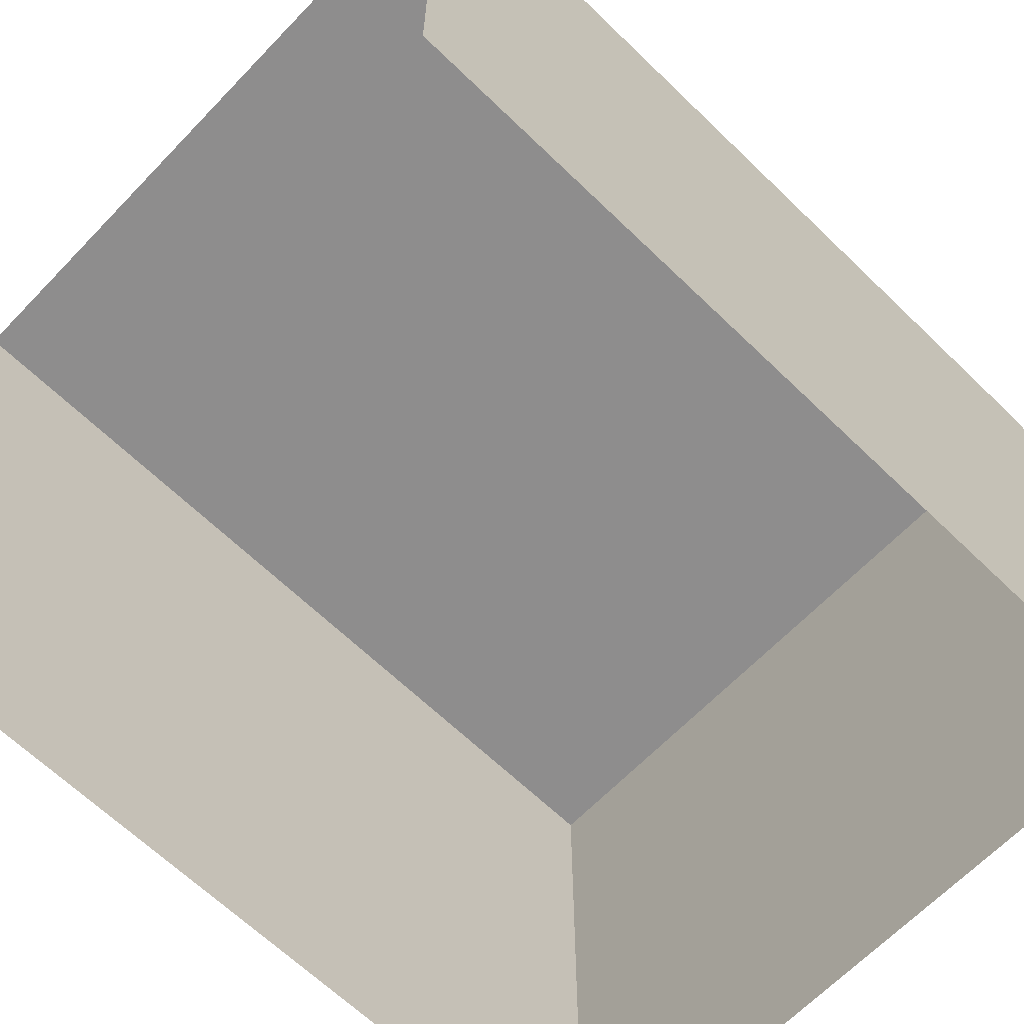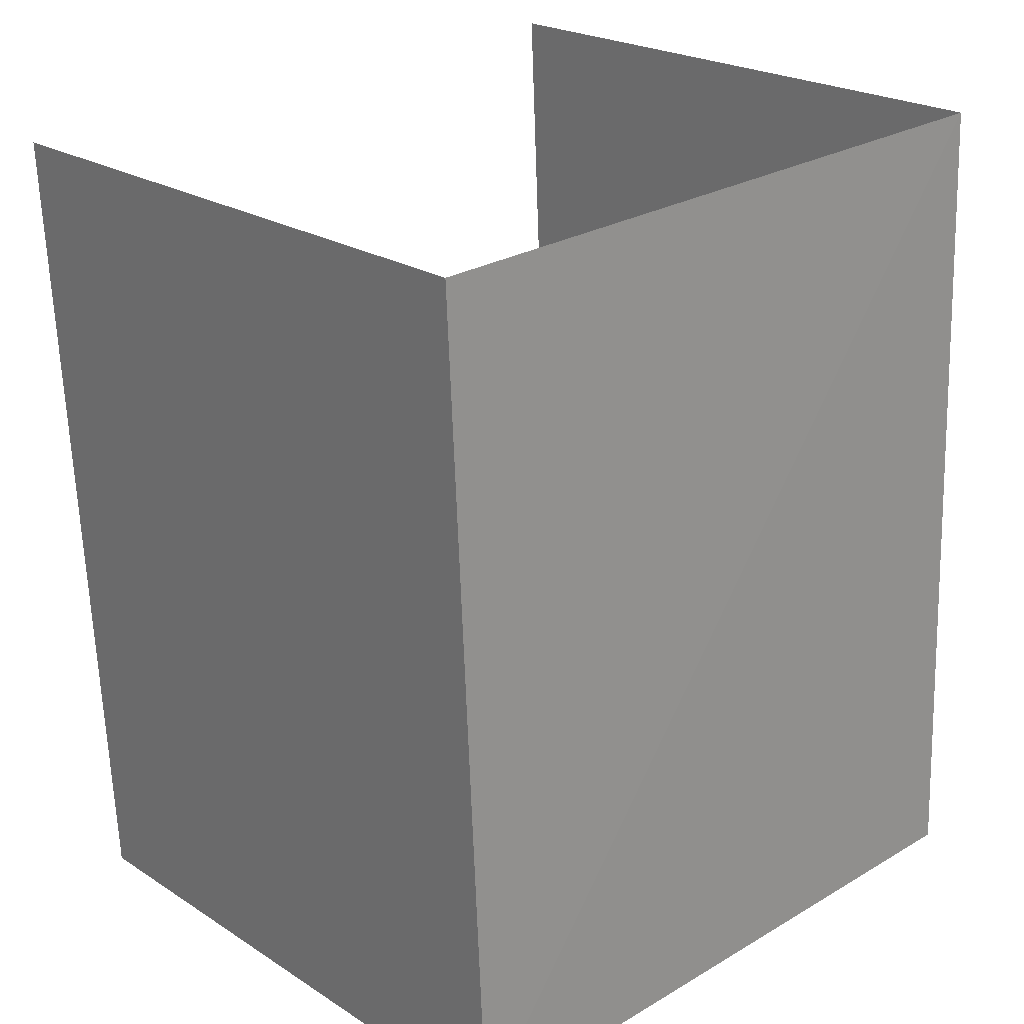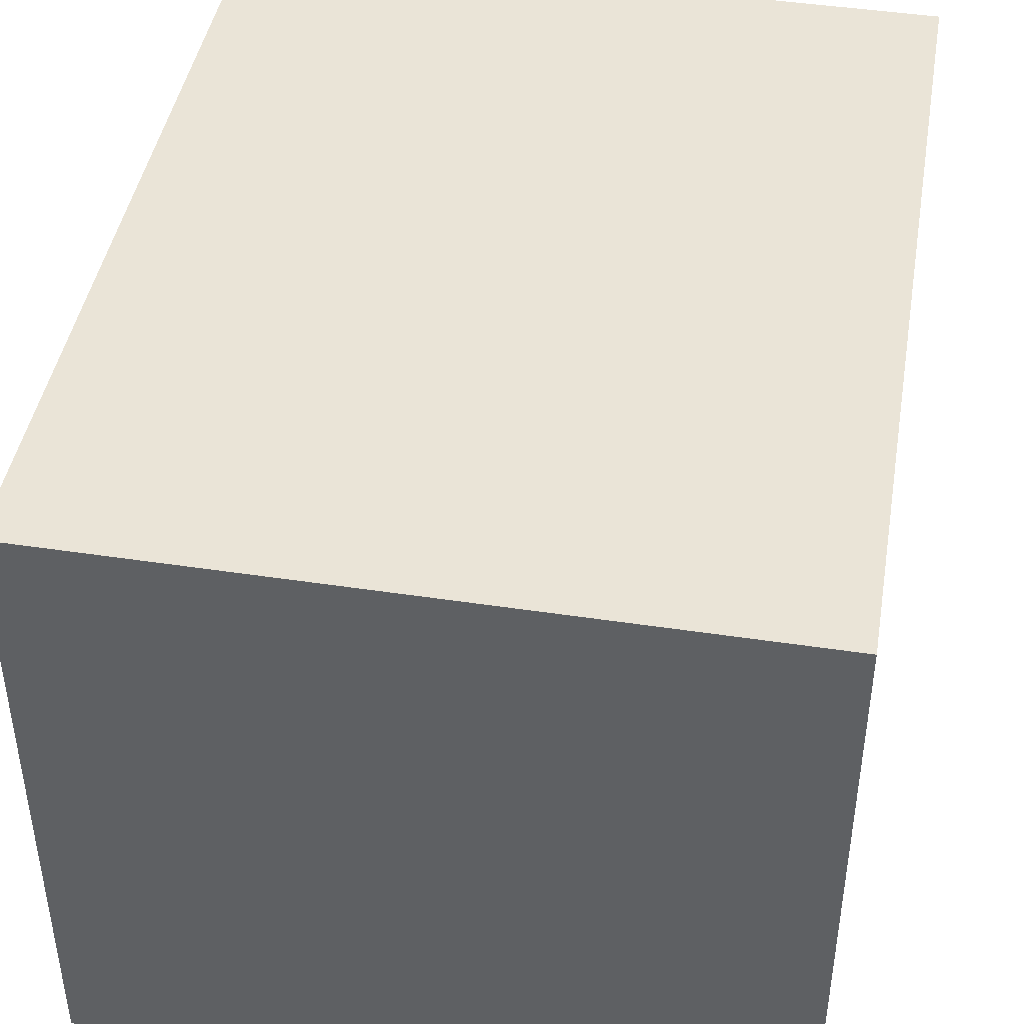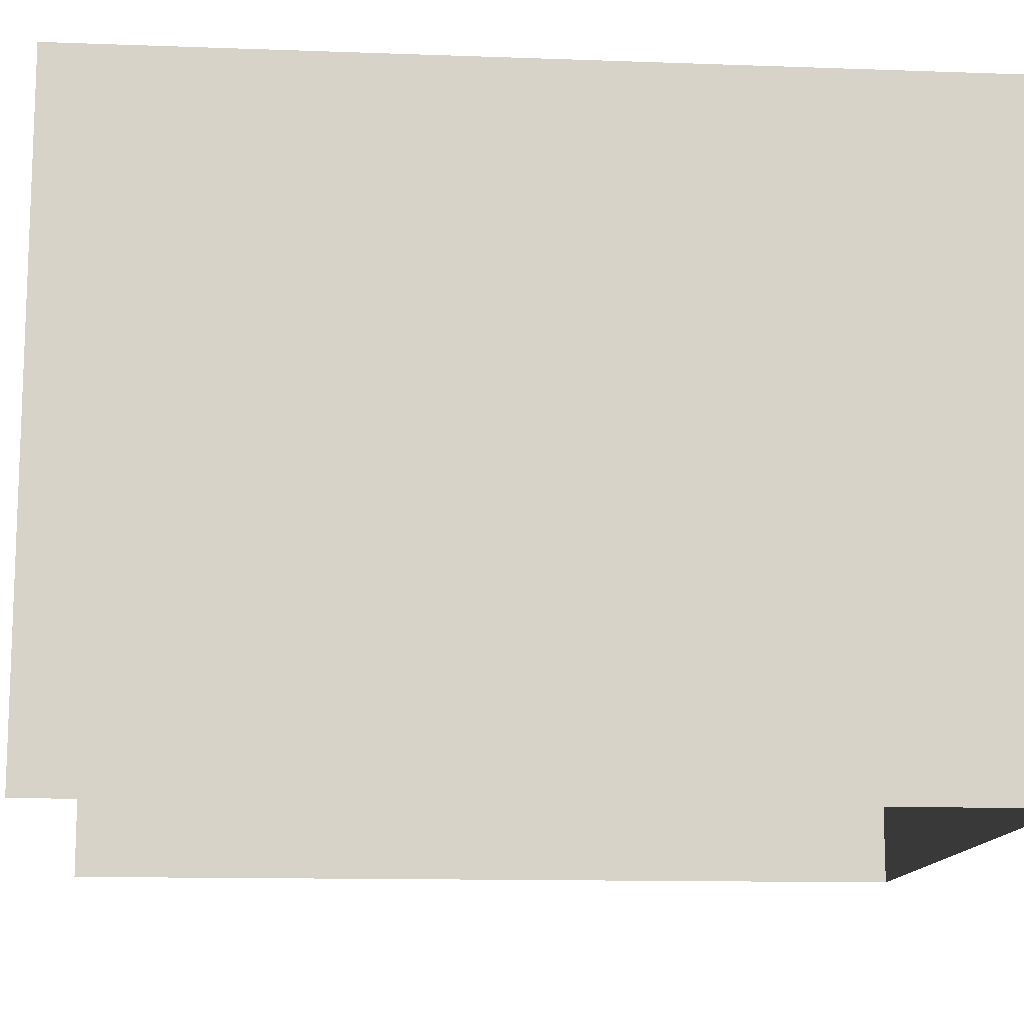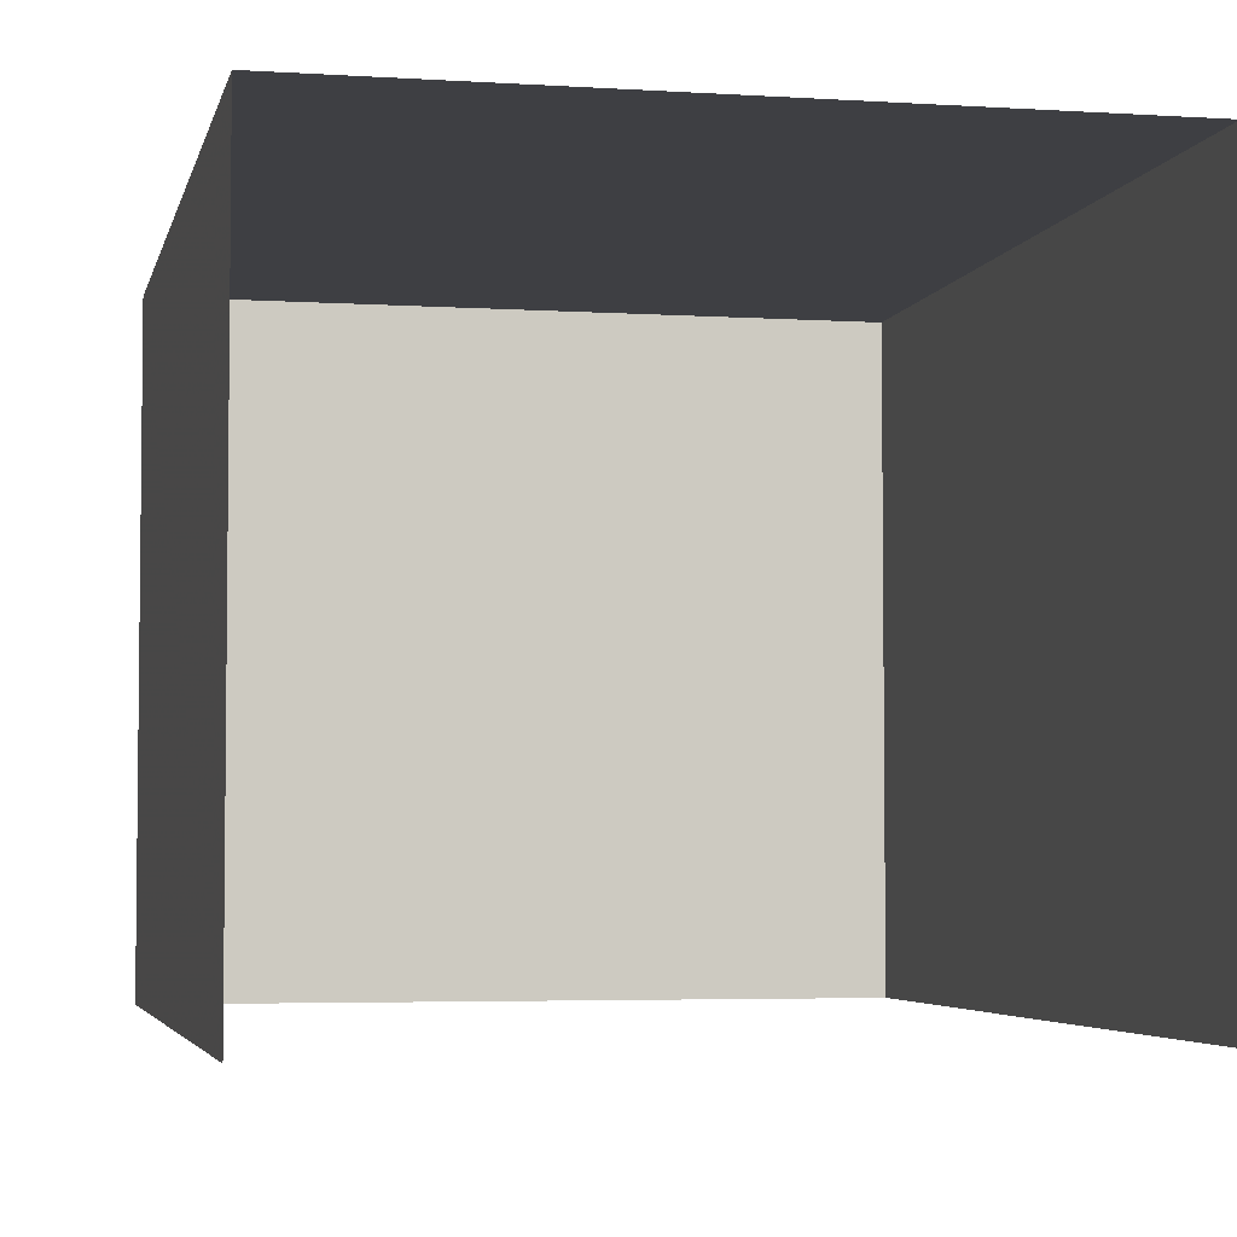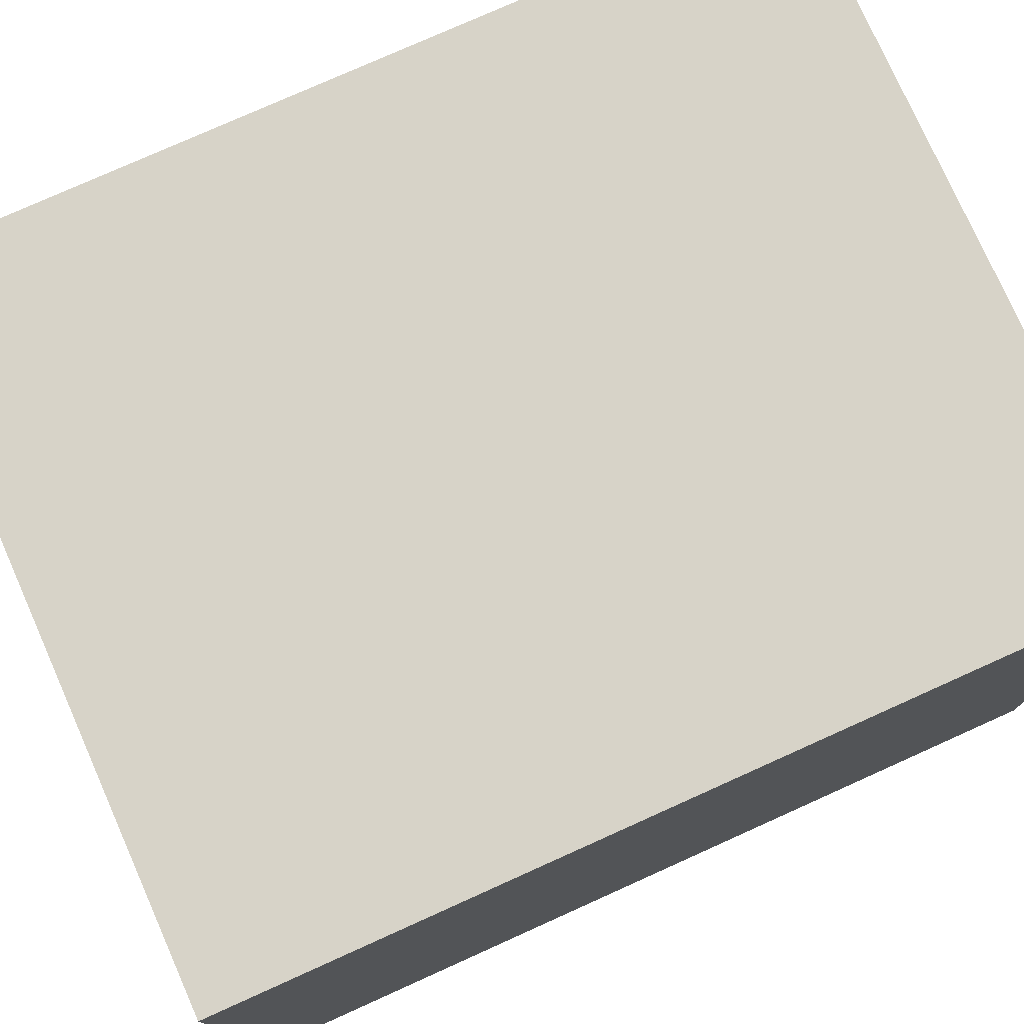
<metadata>
{"format":"obj","ext":"obj","renderer":"f3d","projection":"perspective","resolution":1024,"background":"white","views":[{"elev":-64.7,"azim":-131.4,"up":"+Z"},{"elev":22.7,"azim":-42.7,"up":"+Y"},{"elev":43.9,"azim":12.5,"up":"+Z"},{"elev":-12.9,"azim":-92.1,"up":"+Z"},{"elev":-4.3,"azim":170.7,"up":"+Z"},{"elev":76.7,"azim":68.6,"up":"+Z"}]}
</metadata>
<code>
v -2.233e+05 -1.278e+05 16.47
v -2.233e+05 -1.278e+05 16.47
v -2.233e+05 -1.278e+05 16.47
v -2.233e+05 -1.278e+05 16.47
v -2.233e+05 -1.278e+05 21.68
v -2.233e+05 -1.278e+05 21.68
v -2.233e+05 -1.278e+05 21.68
v -2.233e+05 -1.278e+05 21.68
f 1 2 3
f 1 4 2
f 8 2 4
f 8 5 2
f 5 6 7
f 5 8 6
f 7 1 3
f 7 6 1
f 7 3 2
f 5 7 2
f 8 4 1
f 6 8 1

</code>
